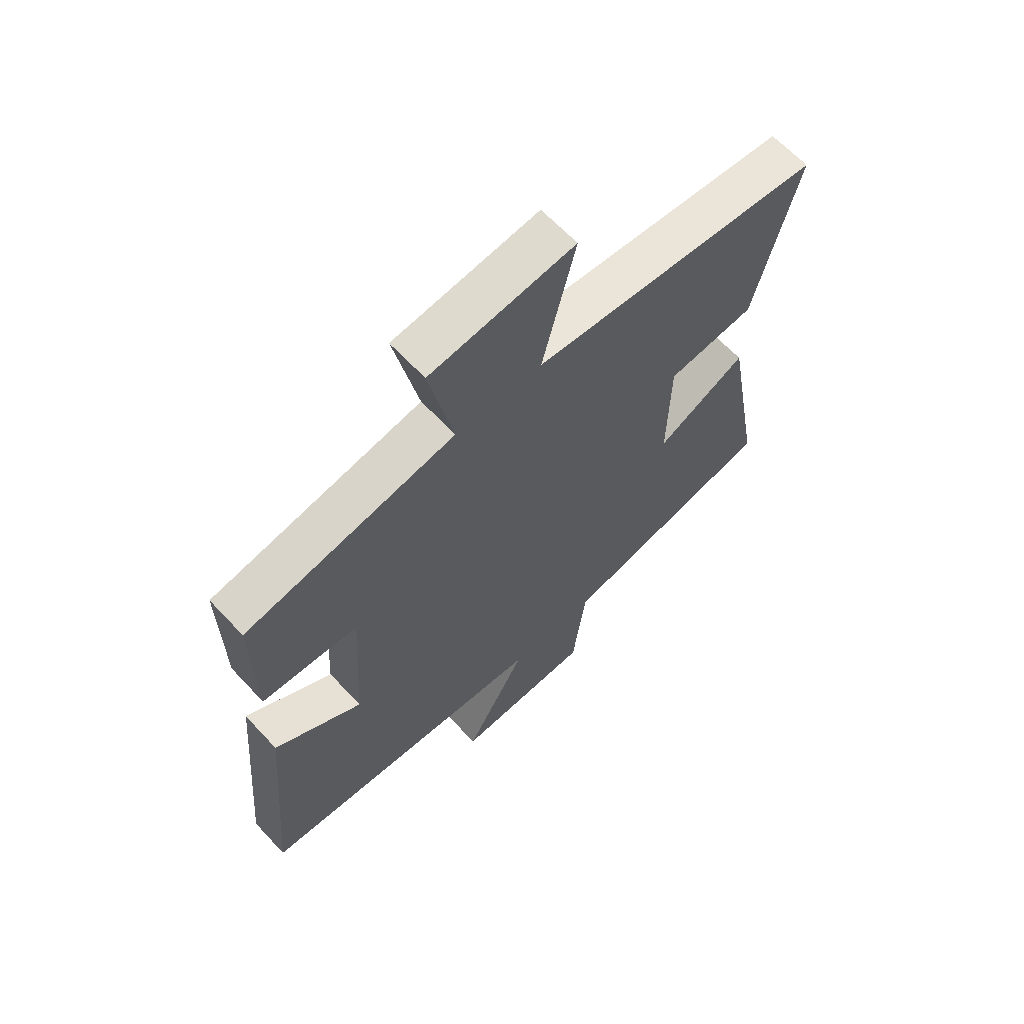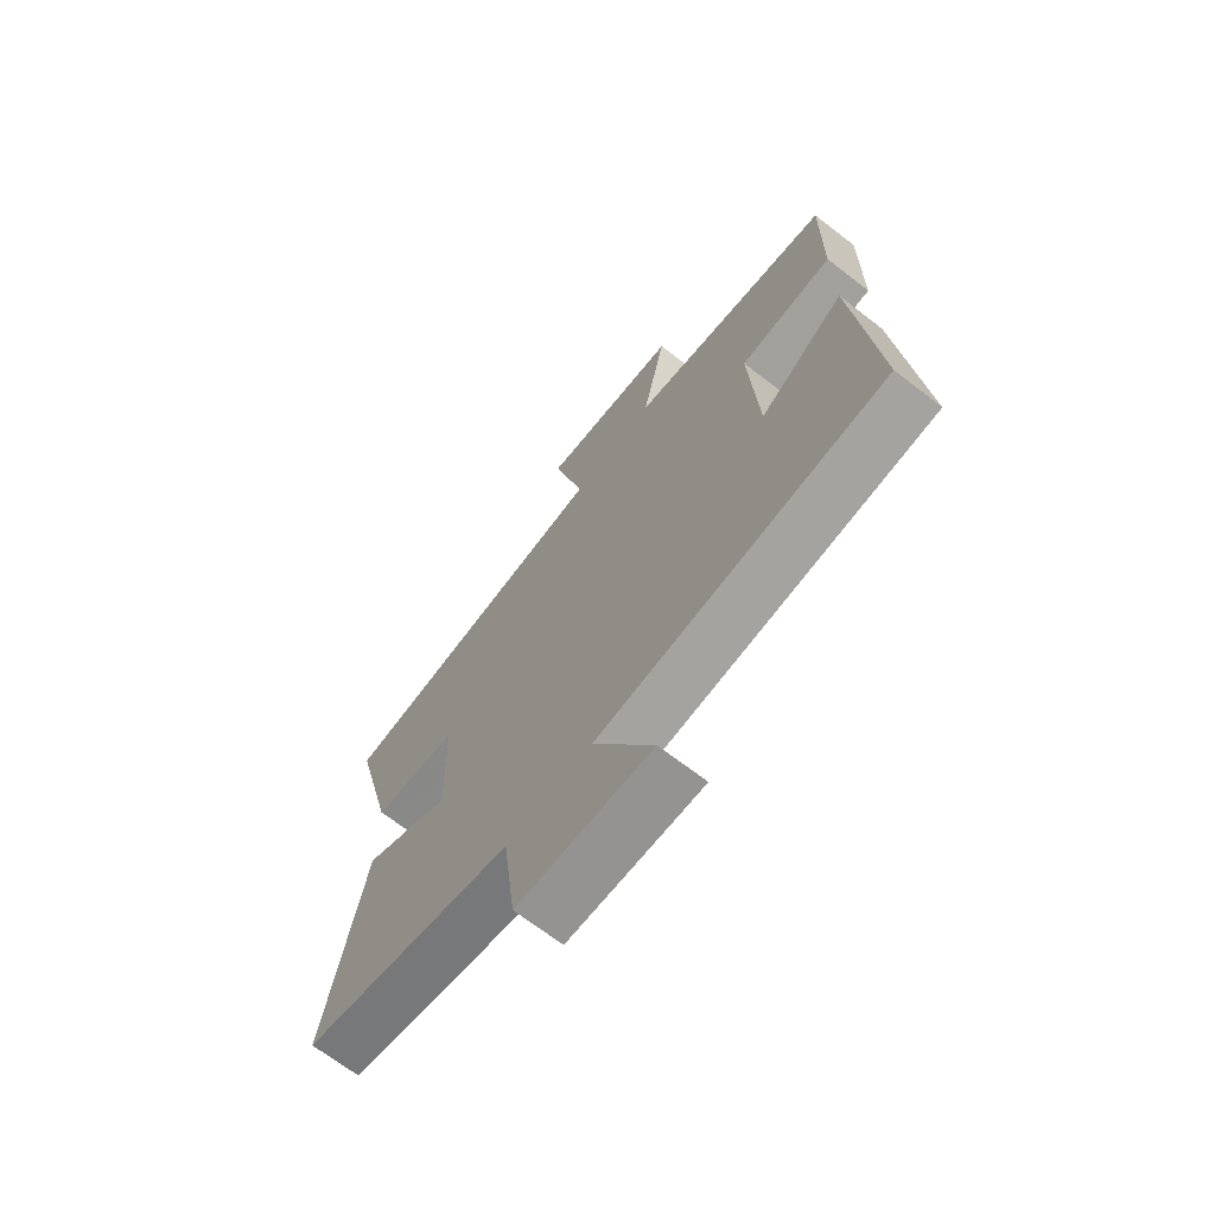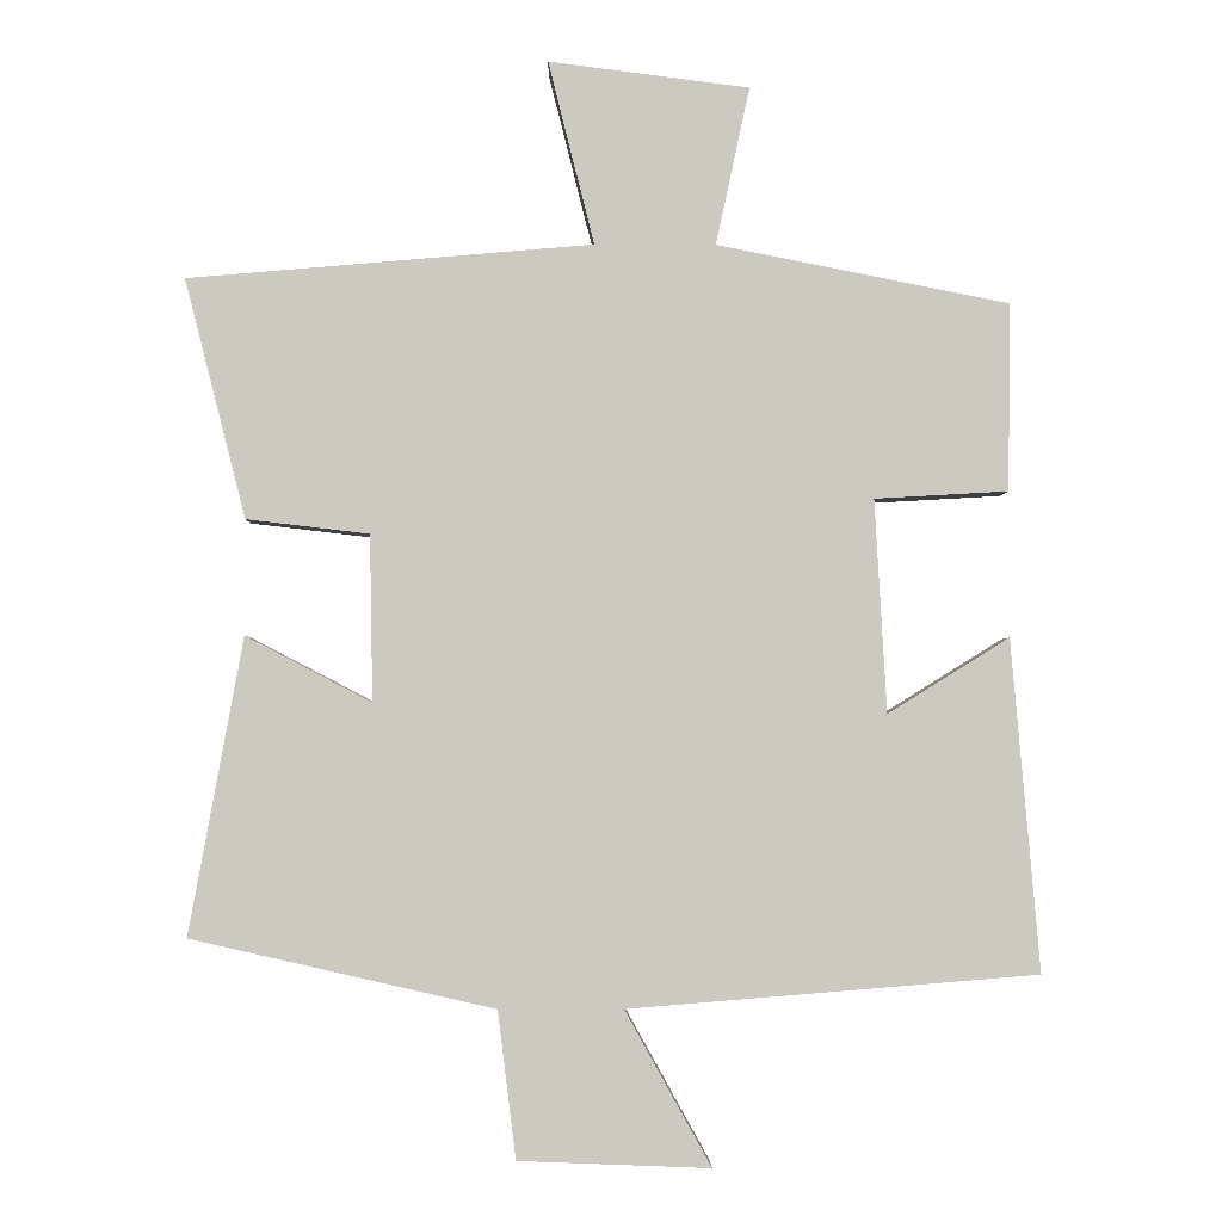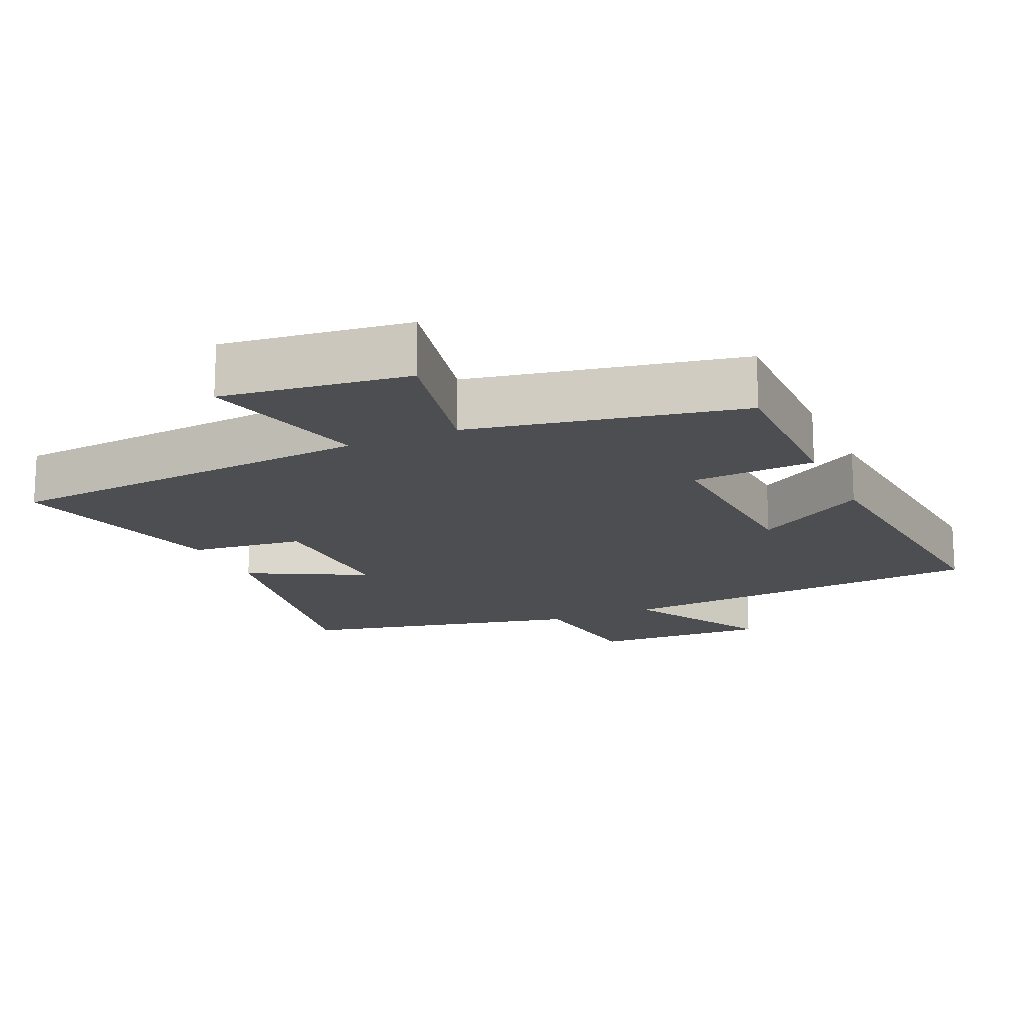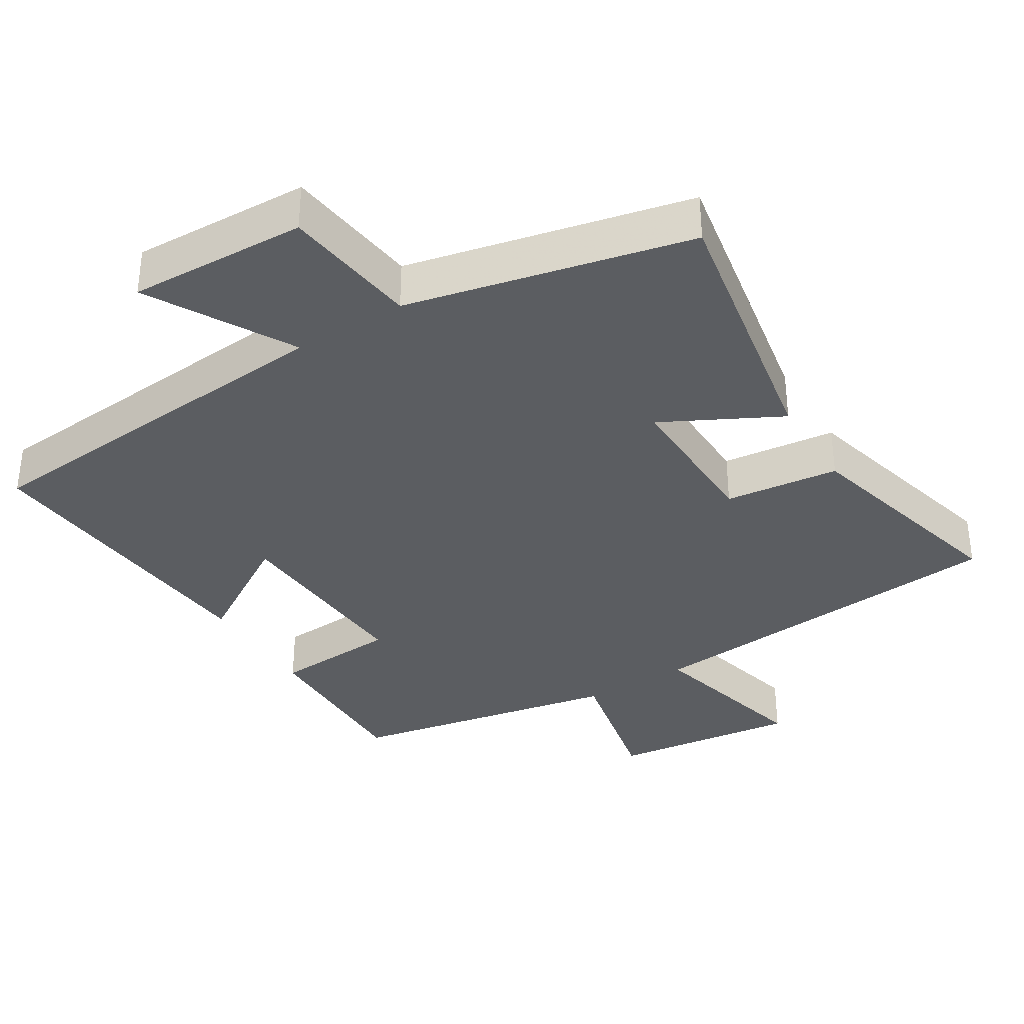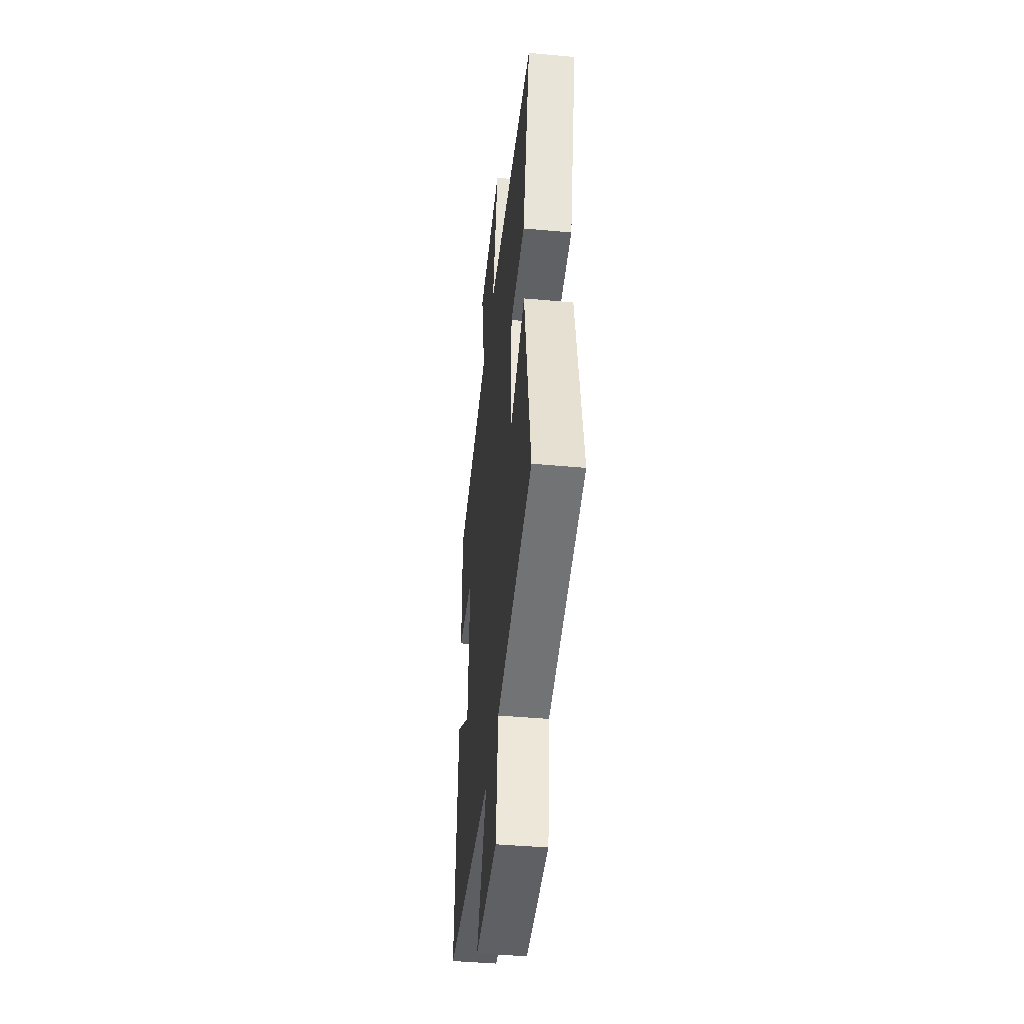
<metadata>
{"format":"obj","ext":"obj","renderer":"f3d","projection":"perspective","resolution":1024,"background":"white","views":[{"elev":63.8,"azim":137.1,"up":"+Z"},{"elev":-68.8,"azim":52.3,"up":"+Z"},{"elev":-2.7,"azim":-0.8,"up":"+Z"},{"elev":-16.5,"azim":24.2,"up":"+Y"},{"elev":-35.5,"azim":-148.2,"up":"+Y"},{"elev":-42.8,"azim":-96.2,"up":"+Z"}]}
</metadata>
<code>
v 0.503 0.07 0.423
v 0.5 0.07 0.175
v 0.323 0.07 0.165
v 0.339 0.07 -0.117
v 0.5 0.07 -0.017
v 0.538 0.07 -0.456
v -0.005 0.07 -0.5
v 0.109 0.07 -0.705
v -0.145 0.07 -0.695
v -0.169 0.07 -0.5
v -0.572 0.07 -0.408
v -0.5 0.07 -0.015
v -0.333 0.07 -0.102
v -0.337 0.07 0.118
v -0.5 0.07 0.137
v -0.581 0.07 0.454
v -0.044 0.07 0.5
v -0.105 0.07 0.743
v 0.161 0.07 0.709
v 0.116 0.07 0.5
v 0.503 0 0.423
v 0.5 0 0.175
v 0.323 0 0.165
v 0.339 0 -0.117
v 0.5 0 -0.017
v 0.538 0 -0.456
v -0.005 0 -0.5
v 0.109 0 -0.705
v -0.145 0 -0.695
v -0.169 0 -0.5
v -0.572 0 -0.408
v -0.5 0 -0.015
v -0.333 0 -0.102
v -0.337 0 0.118
v -0.5 0 0.137
v -0.581 0 0.454
v -0.044 0 0.5
v -0.105 0 0.743
v 0.161 0 0.709
v 0.116 0 0.5
f 17 18 19 20
f 14 15 16 17
f 13 14 17 20
f 10 11 12 13
f 10 13 20 1
f 7 8 9 10
f 4 5 6 7
f 3 4 7 10
f 1 2 3
f 1 3 10
f 40 39 38 37
f 37 36 35 34
f 40 37 34 33
f 33 32 31 30
f 21 40 33 30
f 30 29 28 27
f 27 26 25 24
f 30 27 24 23
f 23 22 21
f 30 23 21
f 1 21 22 2
f 2 22 23 3
f 3 23 24 4
f 4 24 25 5
f 5 25 26 6
f 6 26 27 7
f 7 27 28 8
f 8 28 29 9
f 9 29 30 10
f 10 30 31 11
f 11 31 32 12
f 12 32 33 13
f 13 33 34 14
f 14 34 35 15
f 15 35 36 16
f 16 36 37 17
f 17 37 38 18
f 18 38 39 19
f 19 39 40 20
f 20 40 21 1

</code>
